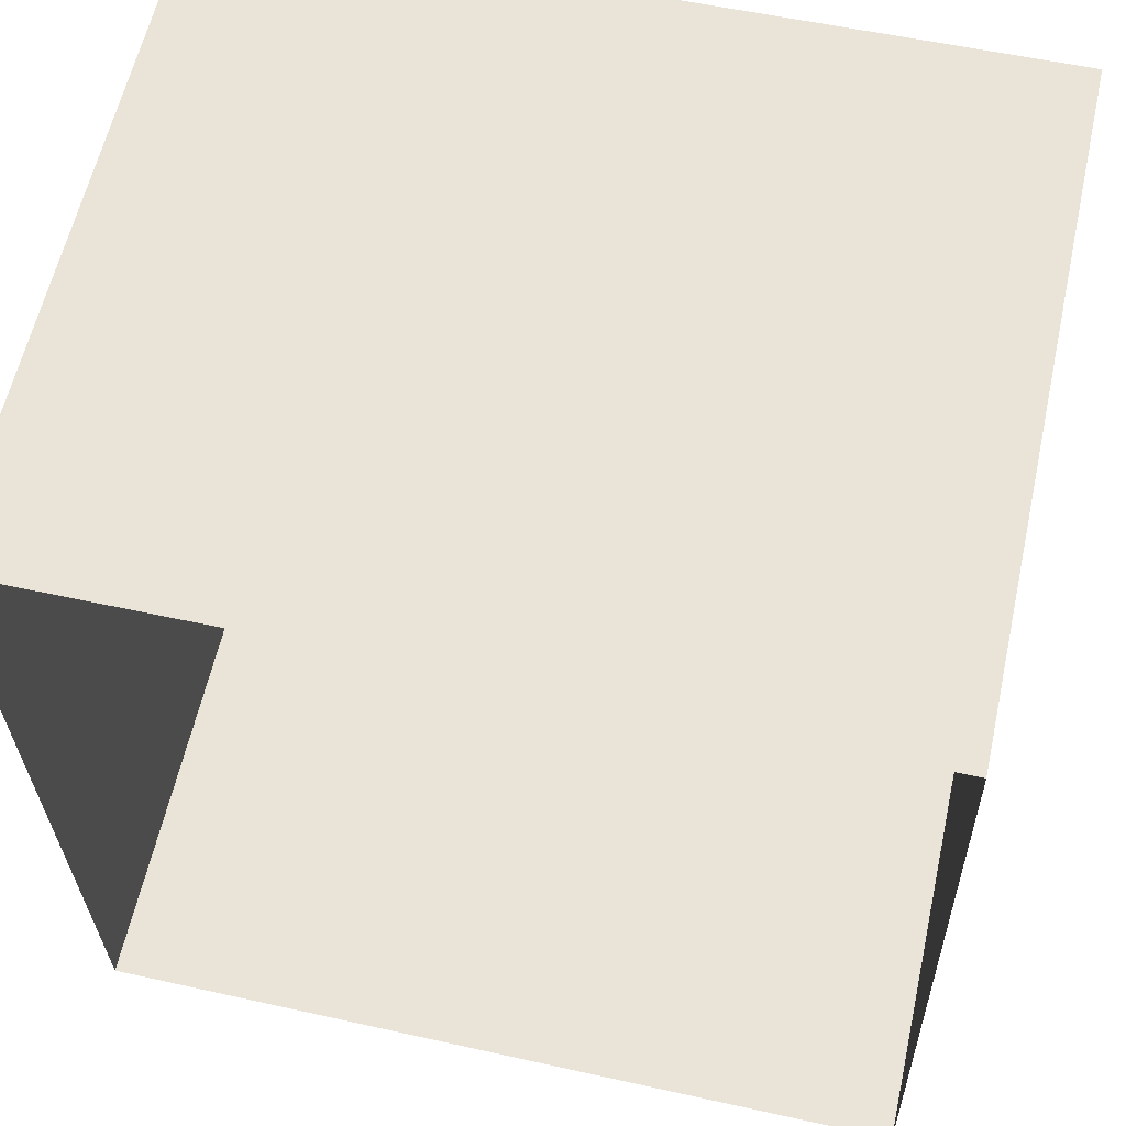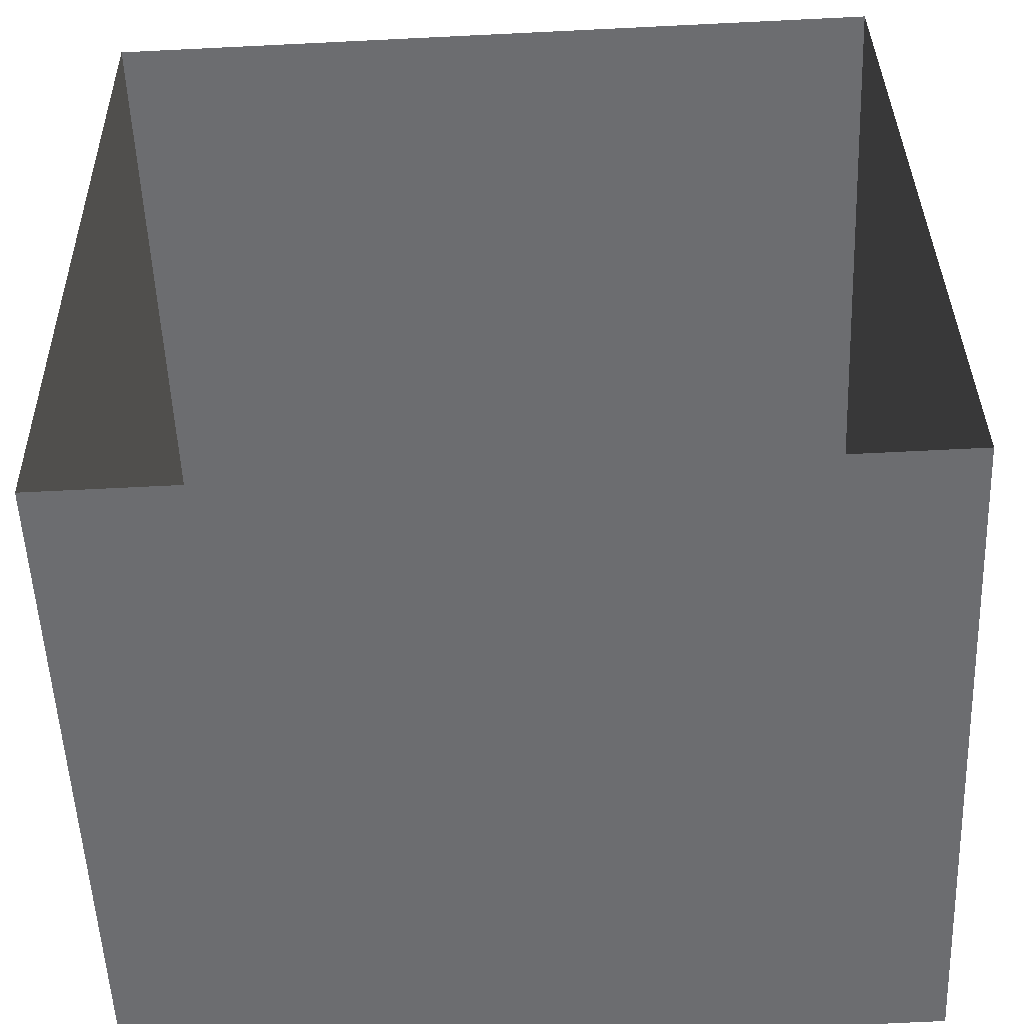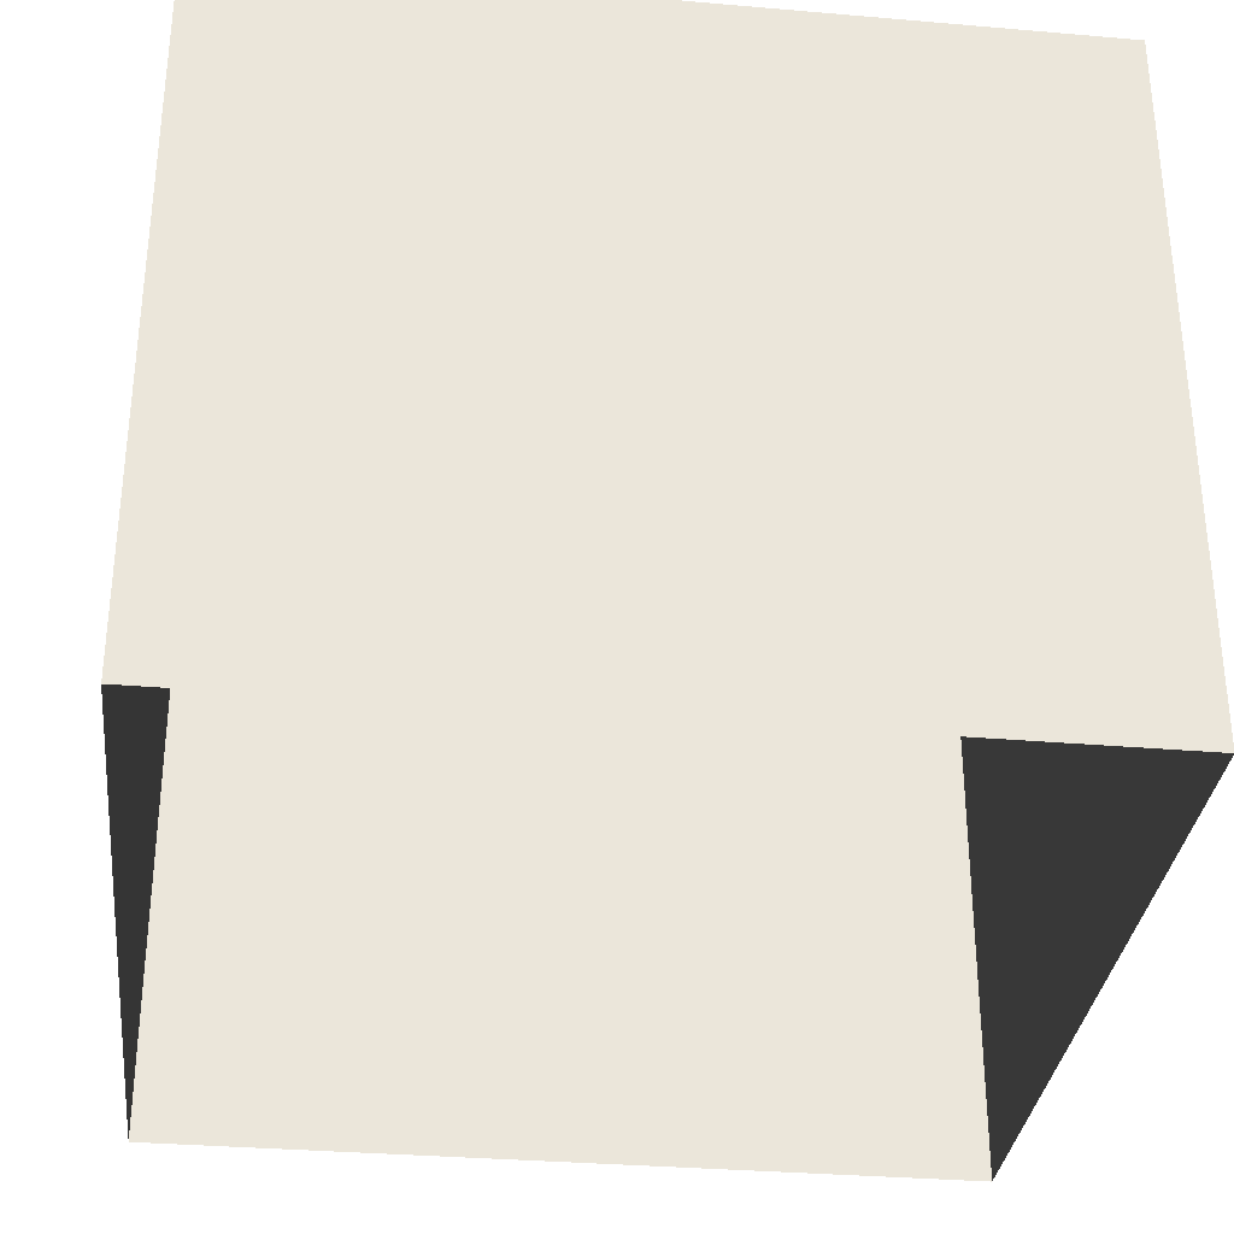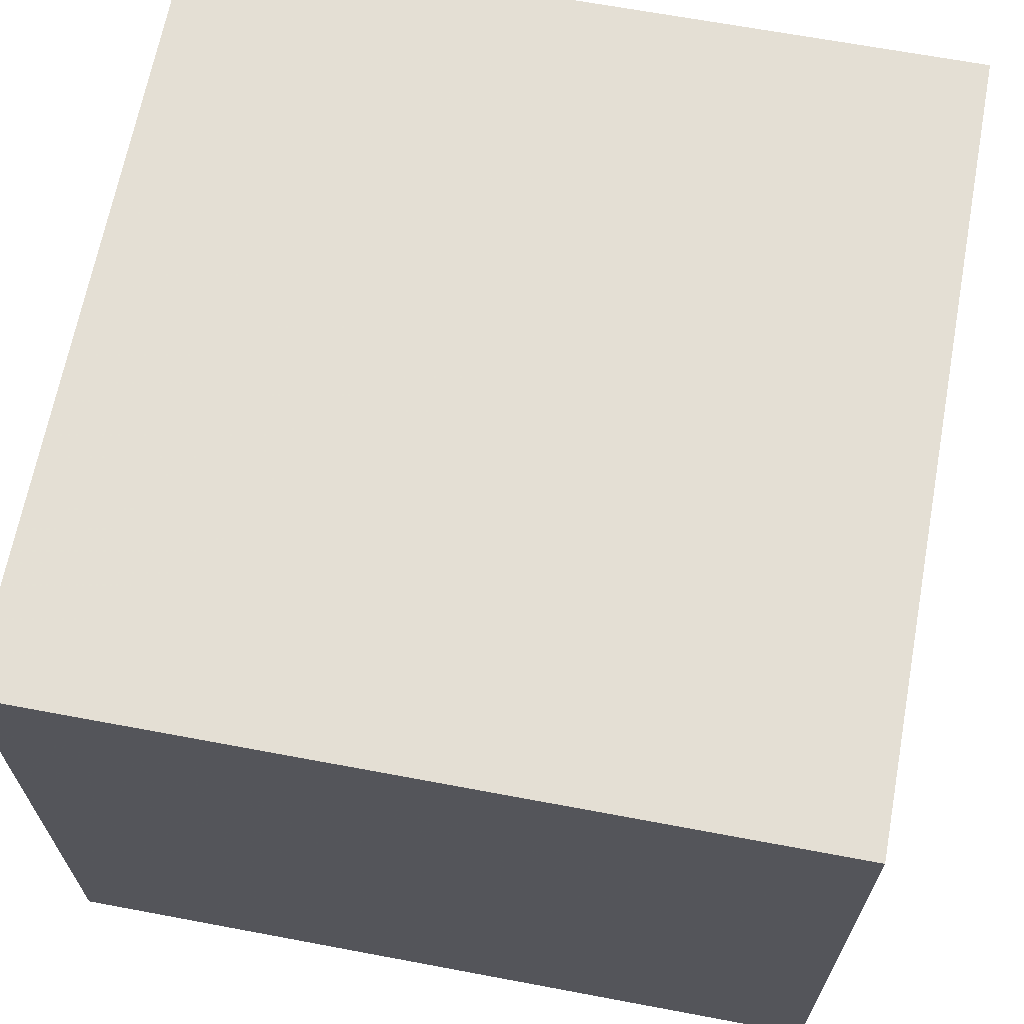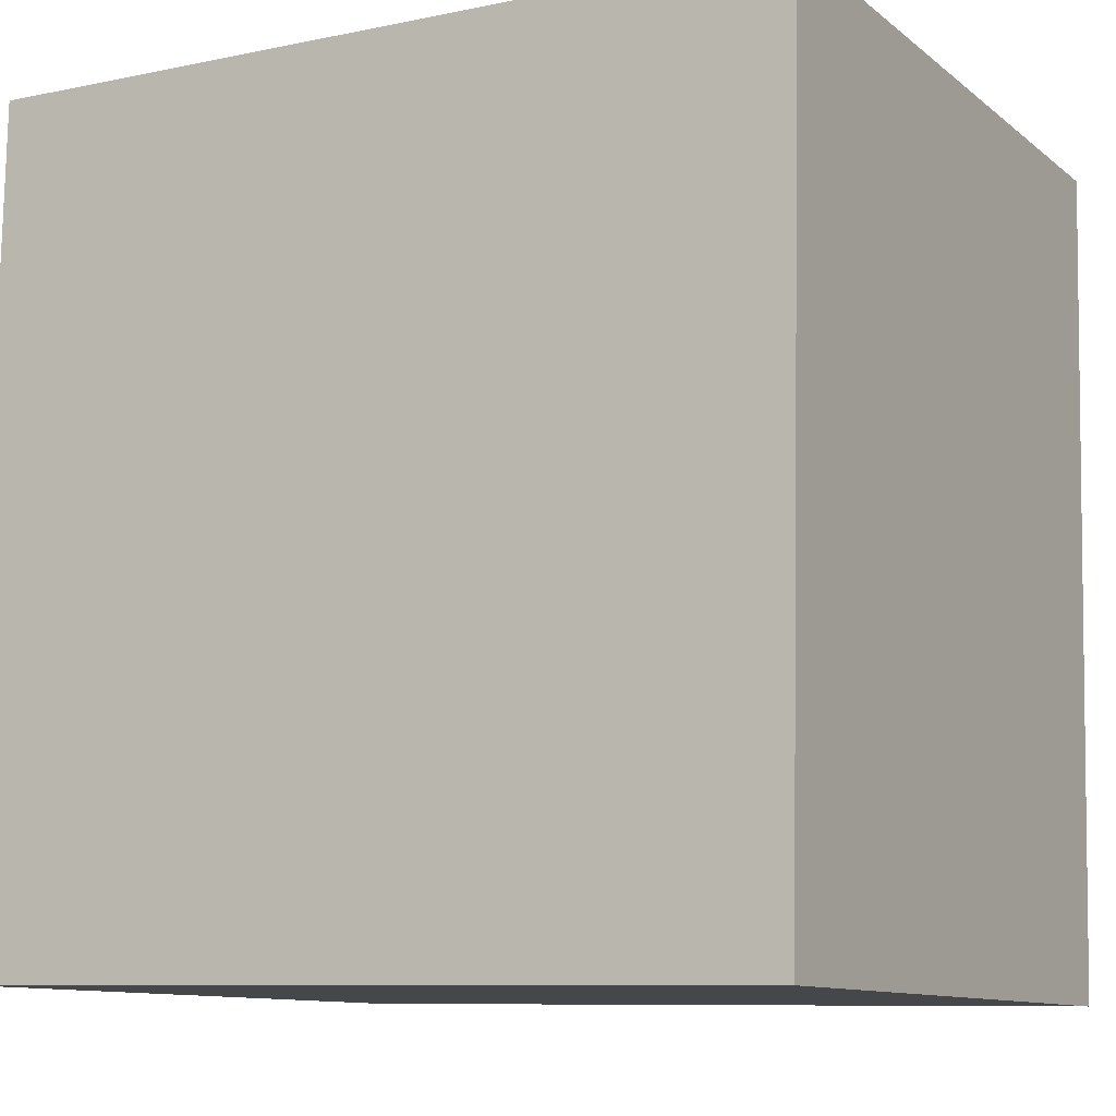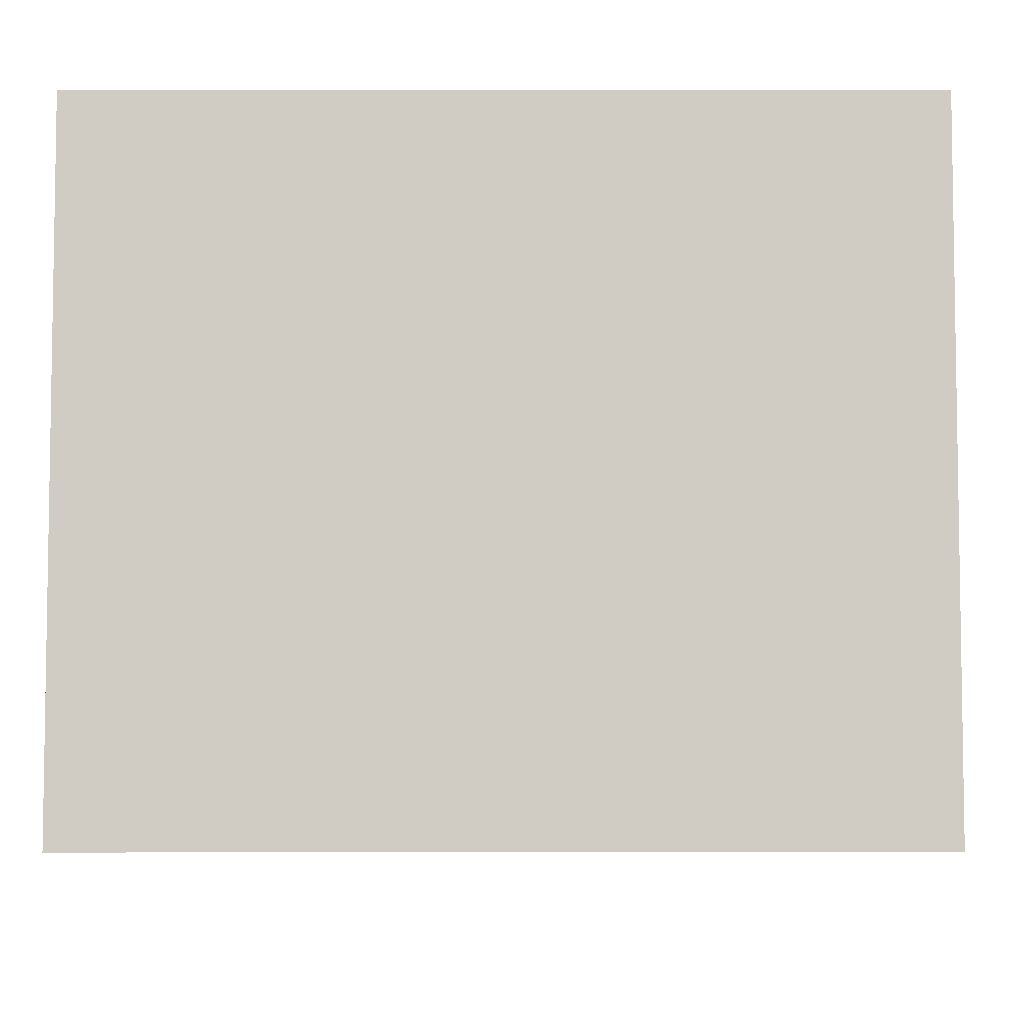
<metadata>
{"format":"obj","ext":"obj","renderer":"f3d","projection":"perspective","resolution":1024,"background":"white","views":[{"elev":60.3,"azim":-167.0,"up":"+Y"},{"elev":-53.9,"azim":-177.4,"up":"+Y"},{"elev":-32.2,"azim":-7.8,"up":"+Z"},{"elev":66.2,"azim":-170.3,"up":"+Z"},{"elev":-10.7,"azim":29.6,"up":"+Y"},{"elev":-5.8,"azim":179.0,"up":"+Z"}]}
</metadata>
<code>
v -3.166e+05 4.039e+04 3.188
v -3.166e+05 4.038e+04 3.189
v -3.166e+05 4.039e+04 3.19
v -3.166e+05 4.038e+04 3.187
v -3.166e+05 4.038e+04 5.622
v -3.166e+05 4.039e+04 5.622
v -3.166e+05 4.039e+04 5.623
v -3.166e+05 4.038e+04 5.621
f 1 2 3
f 1 4 2
f 5 6 7
f 5 8 6
f 7 3 2
f 5 7 2
f 5 2 4
f 8 5 4
f 7 1 3
f 7 6 1
f 6 4 1
f 6 8 4

</code>
